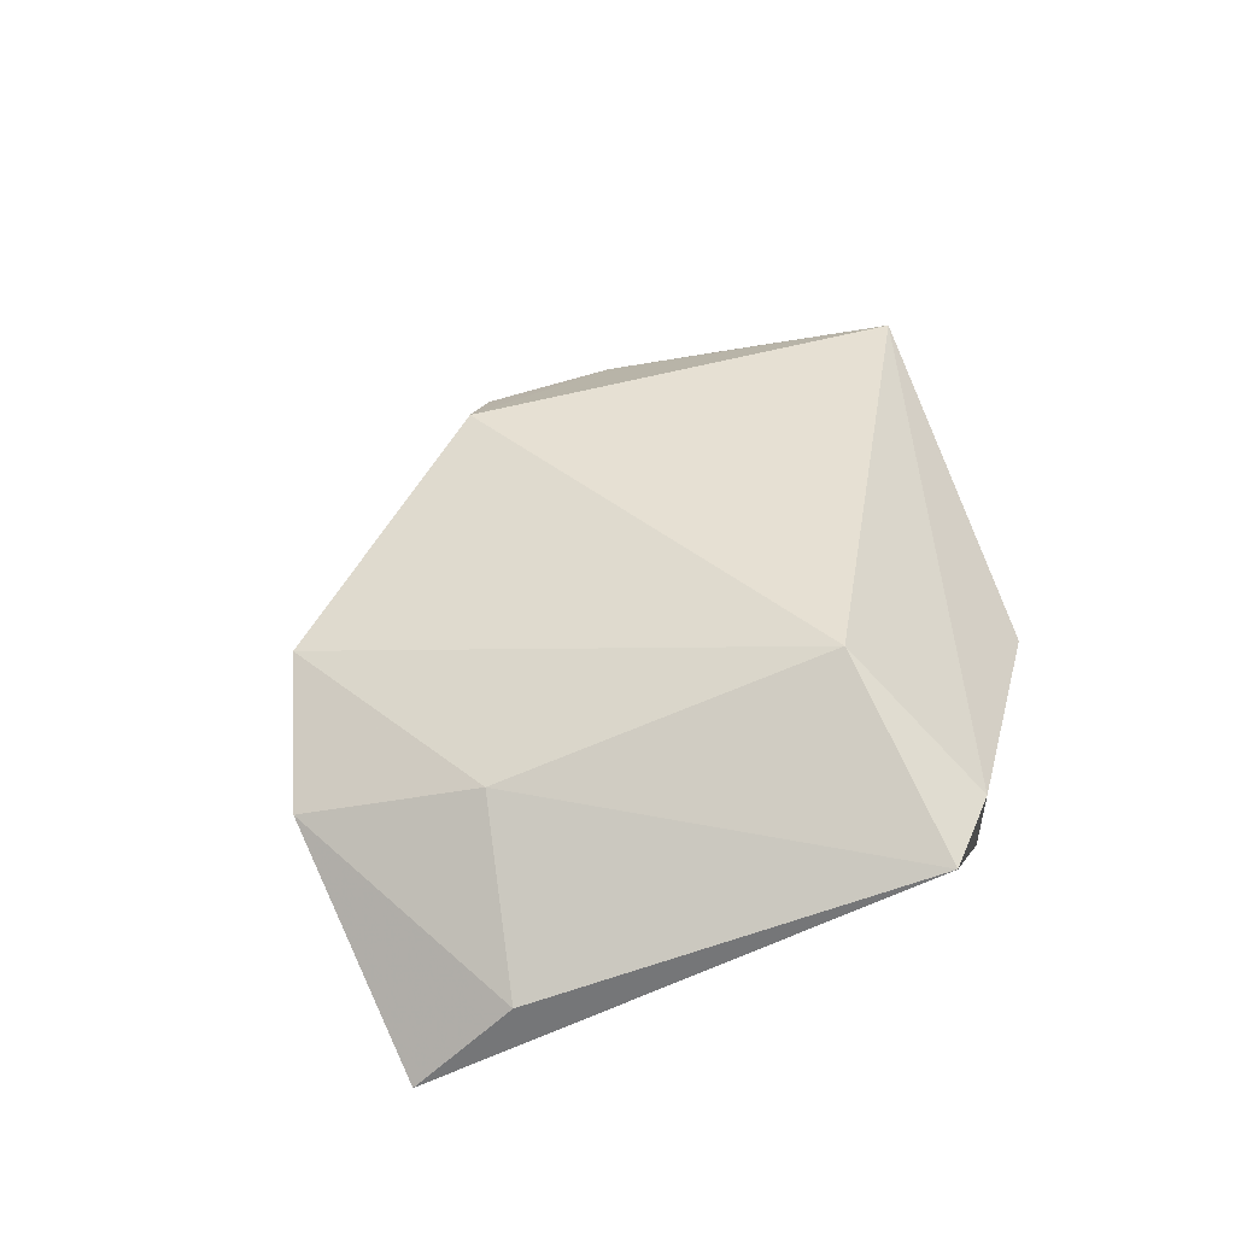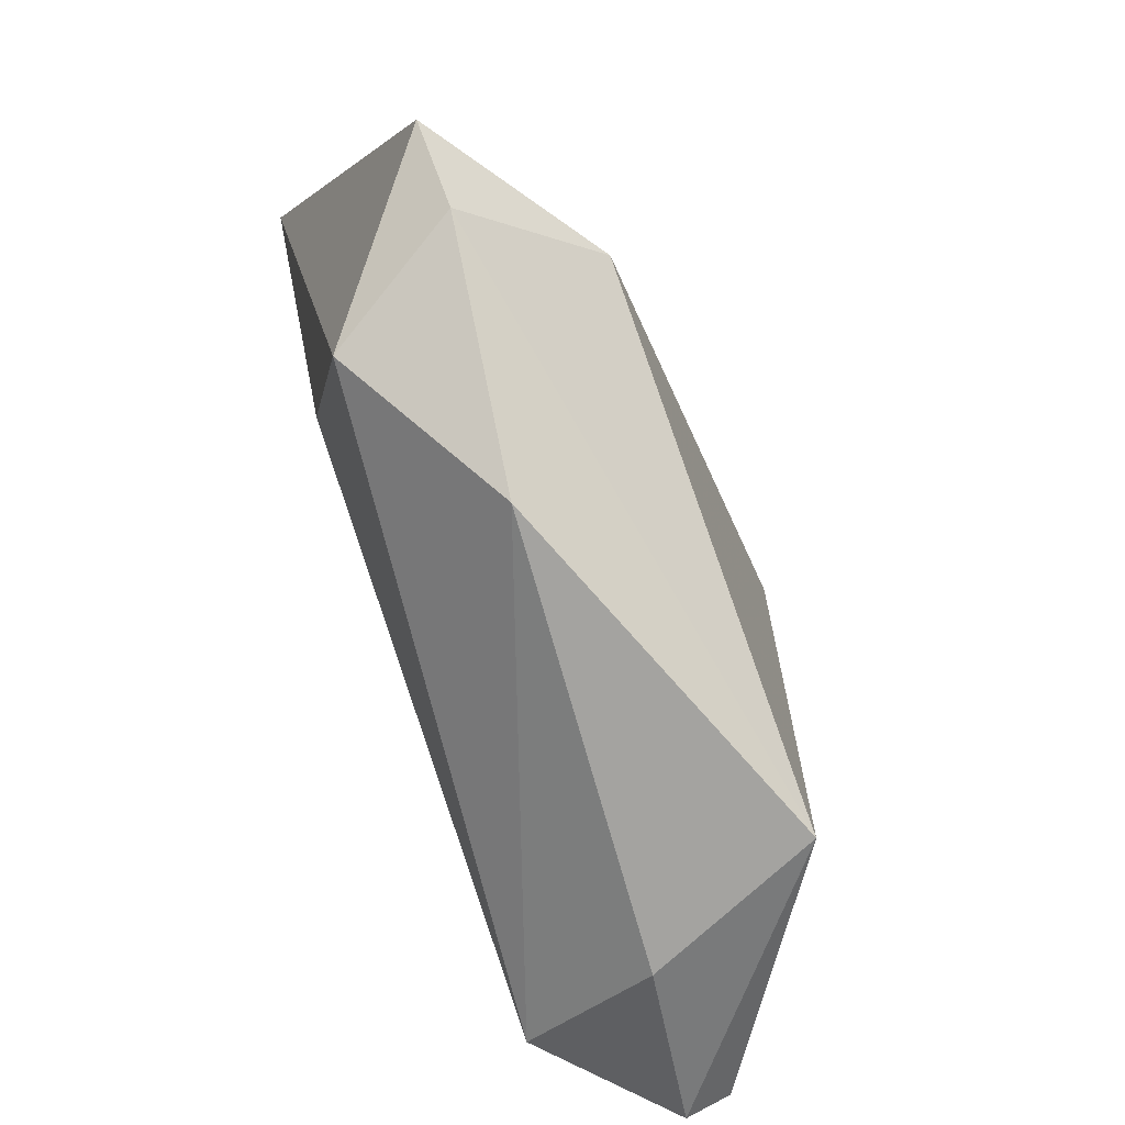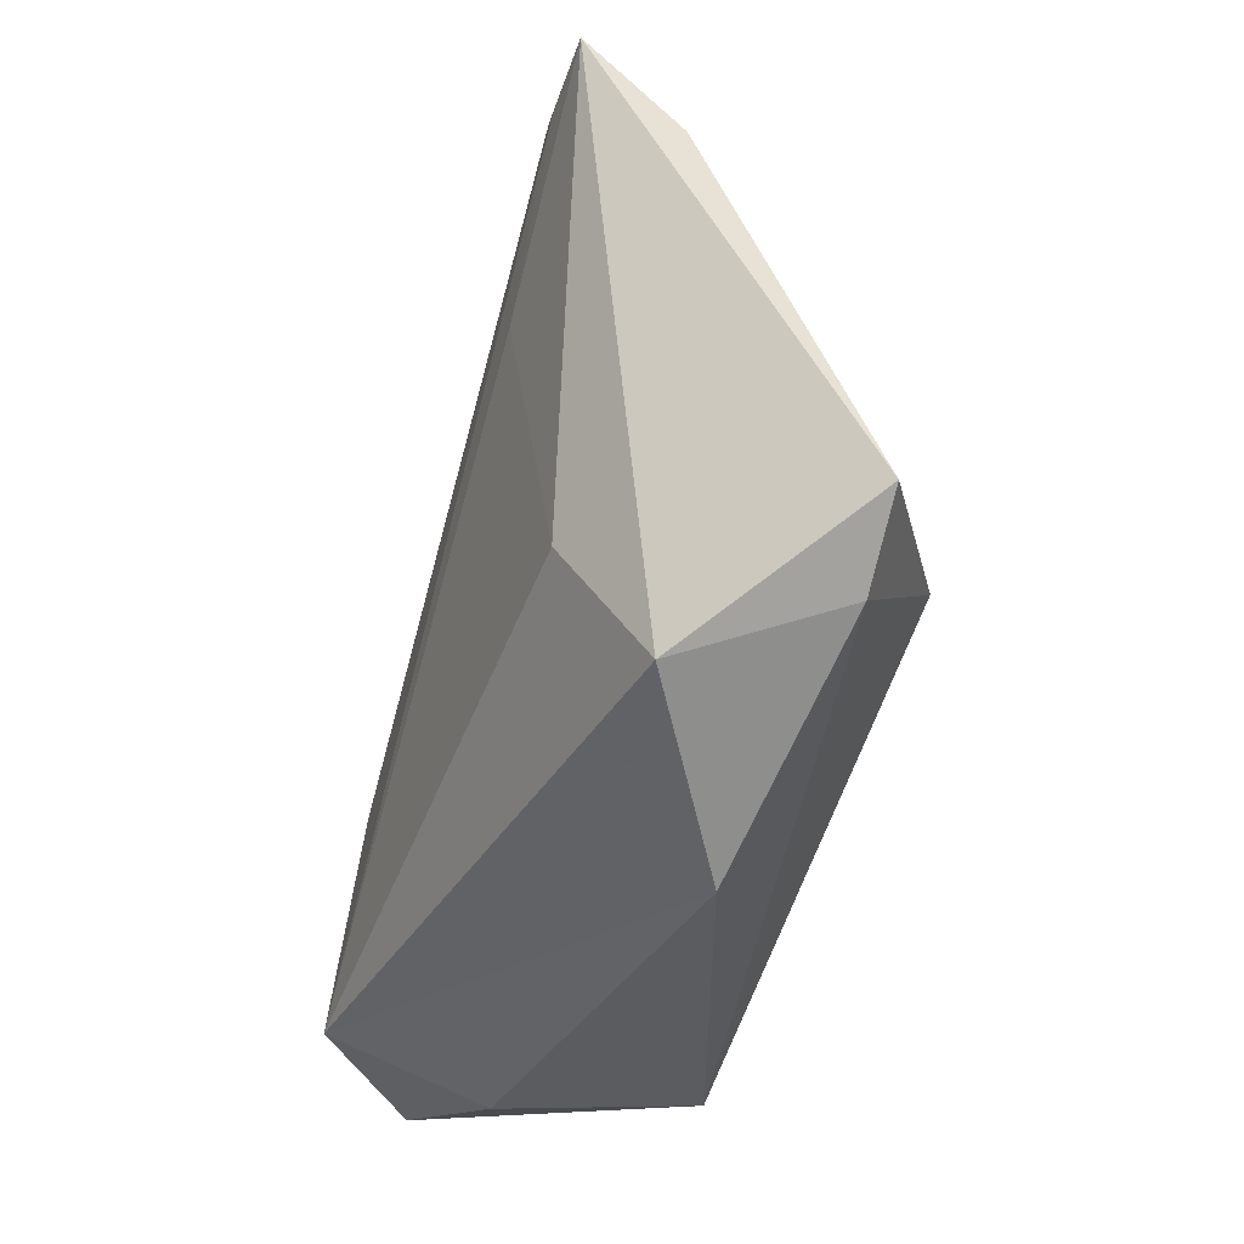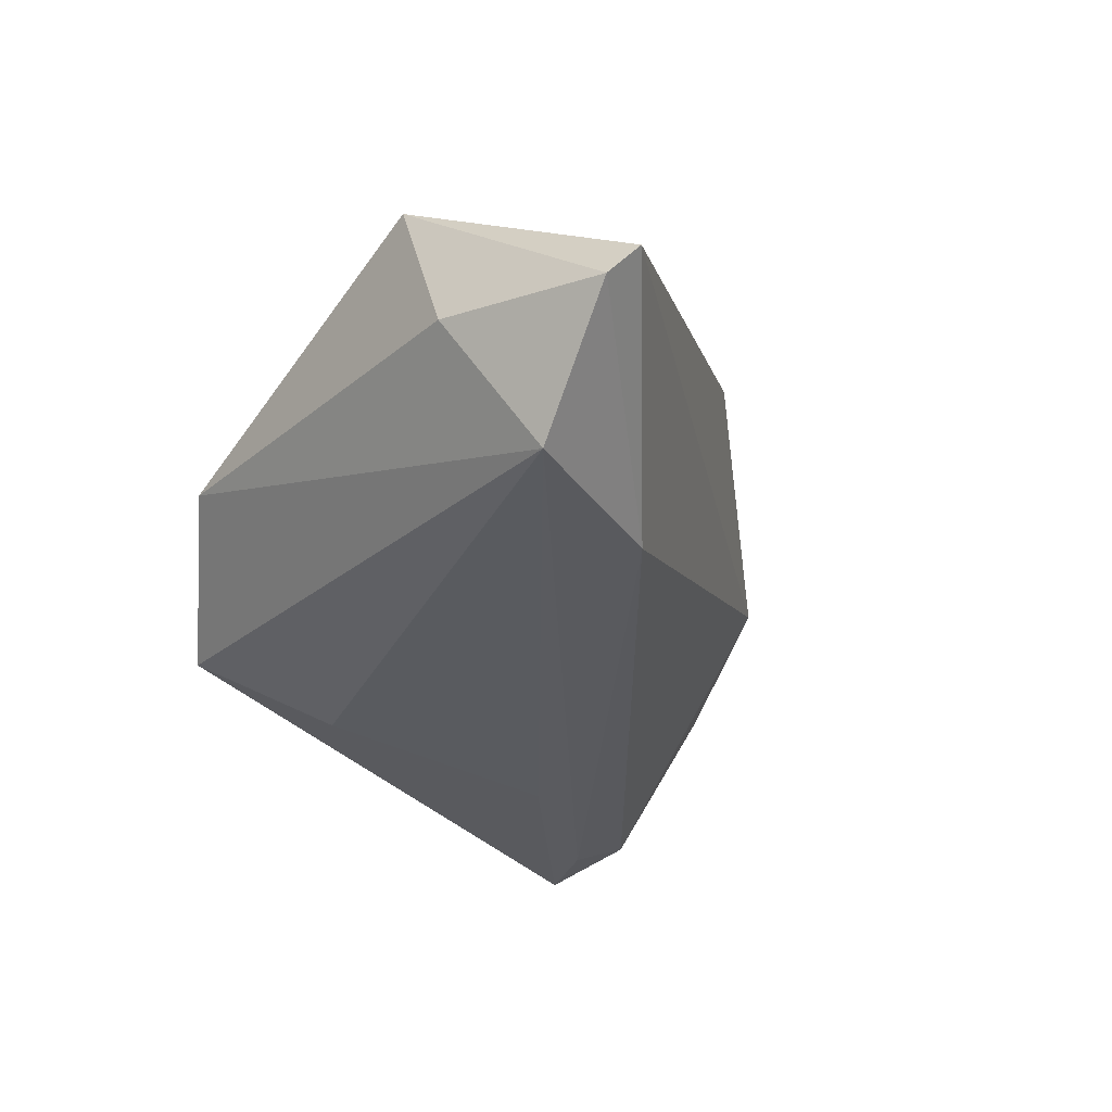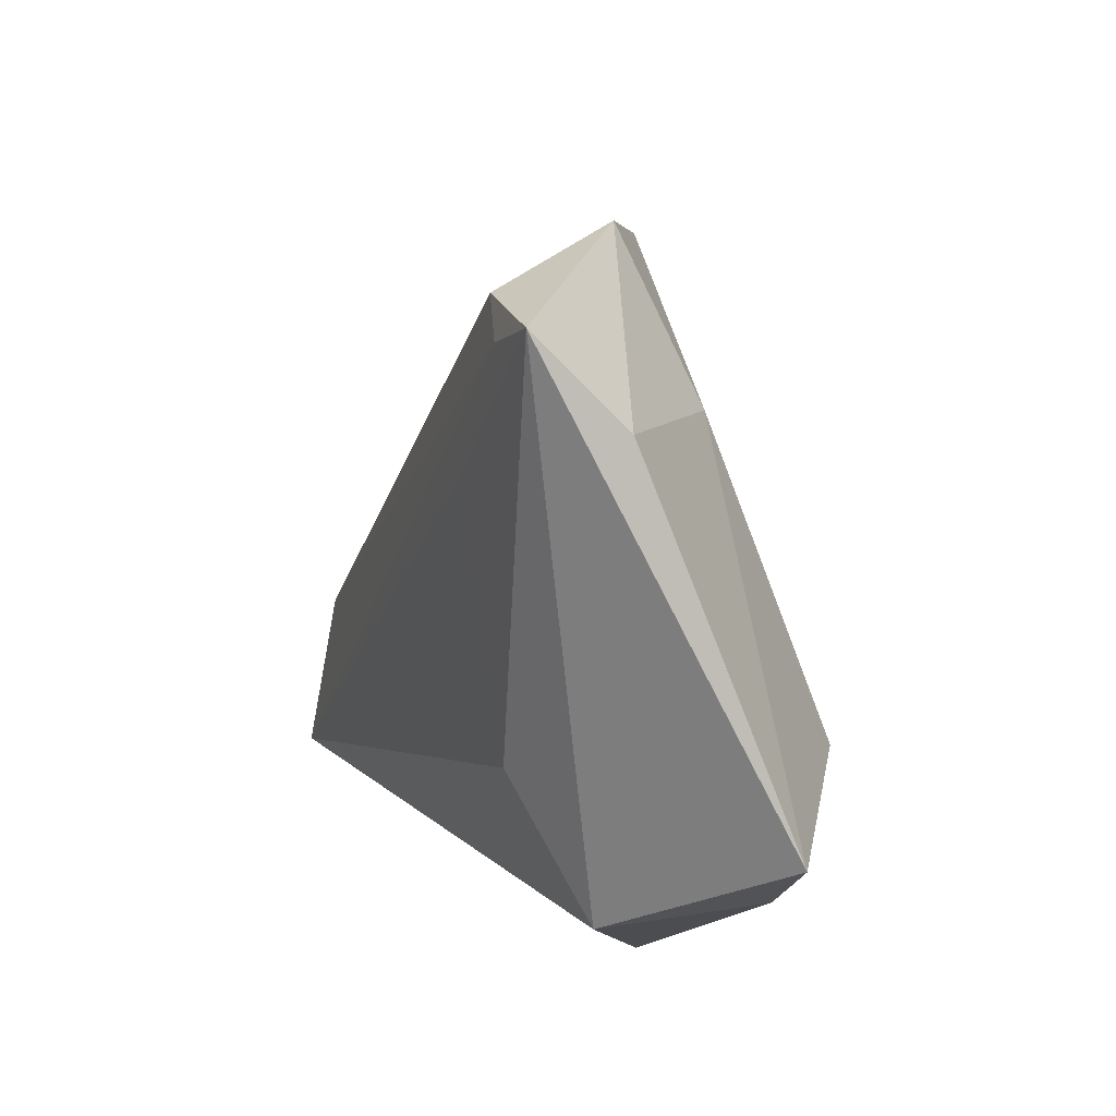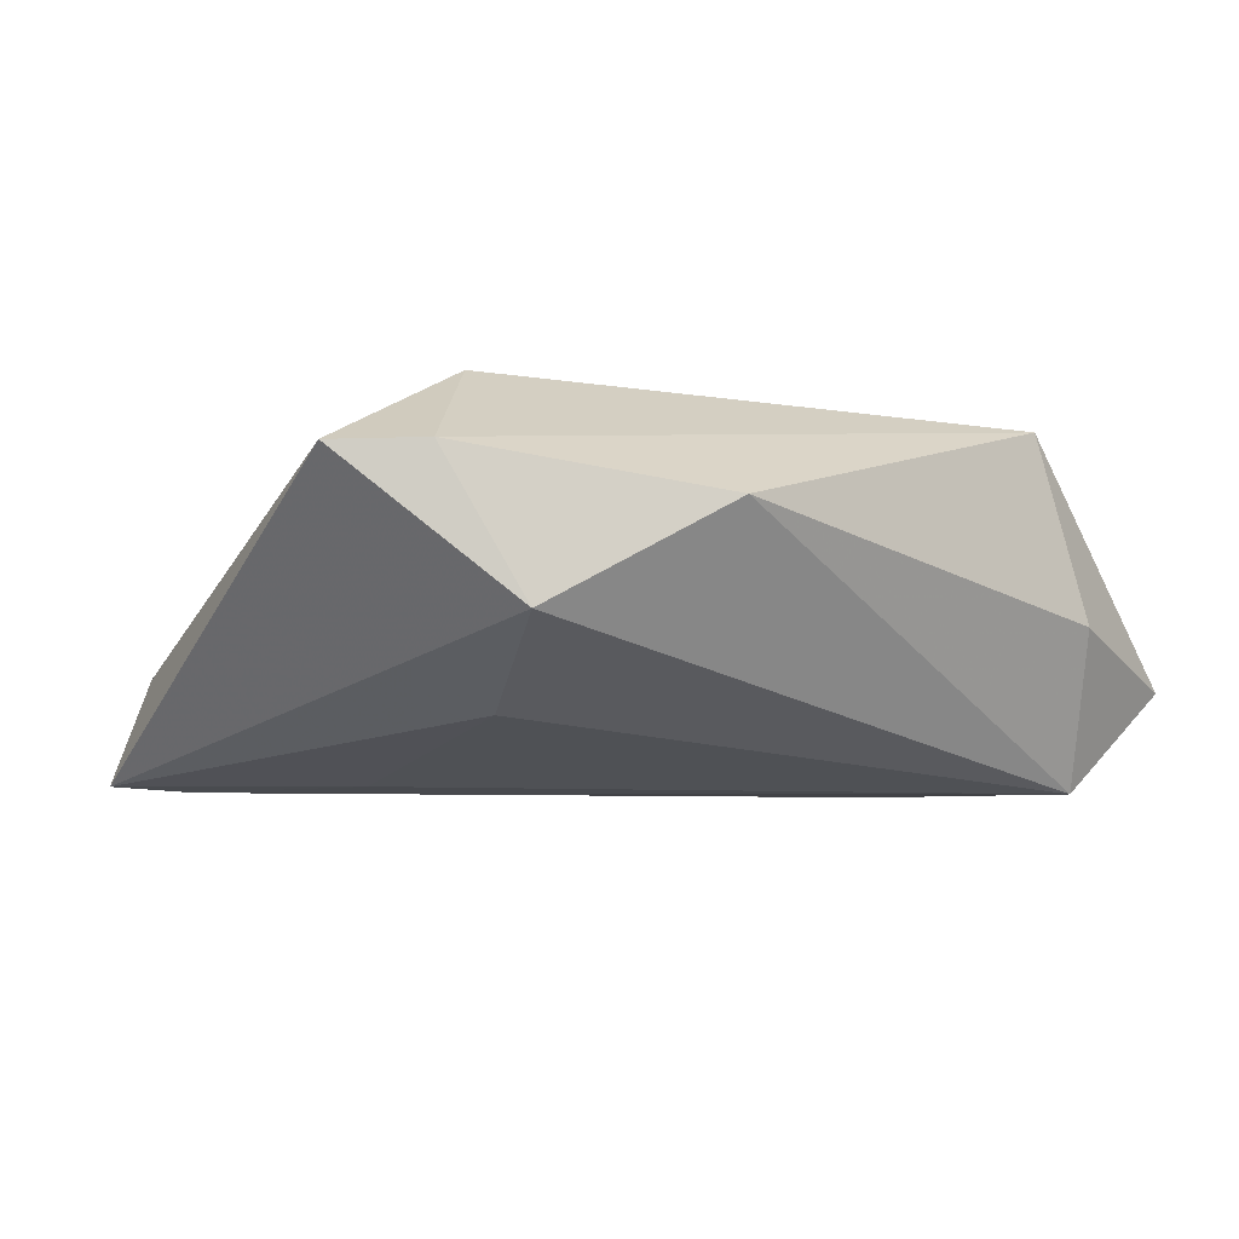
<metadata>
{"format":"obj","ext":"obj","renderer":"f3d","projection":"perspective","resolution":1024,"background":"white","views":[{"elev":38.4,"azim":-105.8,"up":"+Z"},{"elev":-73.0,"azim":-68.2,"up":"+Y"},{"elev":-34.4,"azim":-109.2,"up":"+Y"},{"elev":-33.0,"azim":52.3,"up":"+Z"},{"elev":14.4,"azim":-110.4,"up":"+Y"},{"elev":-13.1,"azim":-40.9,"up":"+Z"}]}
</metadata>
<code>
v 0.02832 0.017 0.01787
v -0.01694 0.05012 -0.0008652
v -0.02802 0.04469 -0.0186
v -0.04251 -0.0191 0.007297
v 0.04532 -0.0256 -0.01977
v 0.0594 -0.02808 -0.006347
v -0.02517 -0.006935 -0.01651
v 0.03838 -0.0349 -0.002451
v -0.01986 0.02337 -0.01976
v -0.01513 -0.0349 0.003221
v 0.03614 -0.0001554 0.01475
v -0.0004411 0.04655 0.00825
v -0.05145 -0.01223 0.006845
v 0.021 0.0209 0.02136
v 0.03004 -0.0349 0.01897
v -0.04323 0.03238 -0.00911
v 0.0606 -0.02422 -0.001279
v -0.02579 0.03067 0.006131
v -0.02988 -0.00716 0.02013
v -0.03268 0.04038 -0.01977
v -0.04181 0.04324 -0.01969
v -0.03345 -0.0233 -0.00931
v 0.03544 -0.003774 -0.01859
f 22 13 21
f 14 15 11
f 1 12 14
f 14 11 1
f 21 13 16
f 14 12 19
f 19 15 14
f 12 23 3
f 5 23 6
f 5 10 22
f 17 1 11
f 17 15 6
f 17 11 15
f 6 23 17
f 17 23 12
f 12 1 17
f 13 22 4
f 22 10 4
f 4 19 13
f 15 19 4
f 4 10 15
f 21 3 20
f 20 3 23
f 23 5 20
f 7 22 21
f 7 5 22
f 18 16 13
f 13 19 18
f 18 19 12
f 10 5 8
f 15 10 8
f 8 5 6
f 6 15 8
f 9 7 21
f 5 7 9
f 21 20 9
f 9 20 5
f 16 18 2
f 21 16 2
f 2 18 12
f 2 3 21
f 12 3 2

</code>
